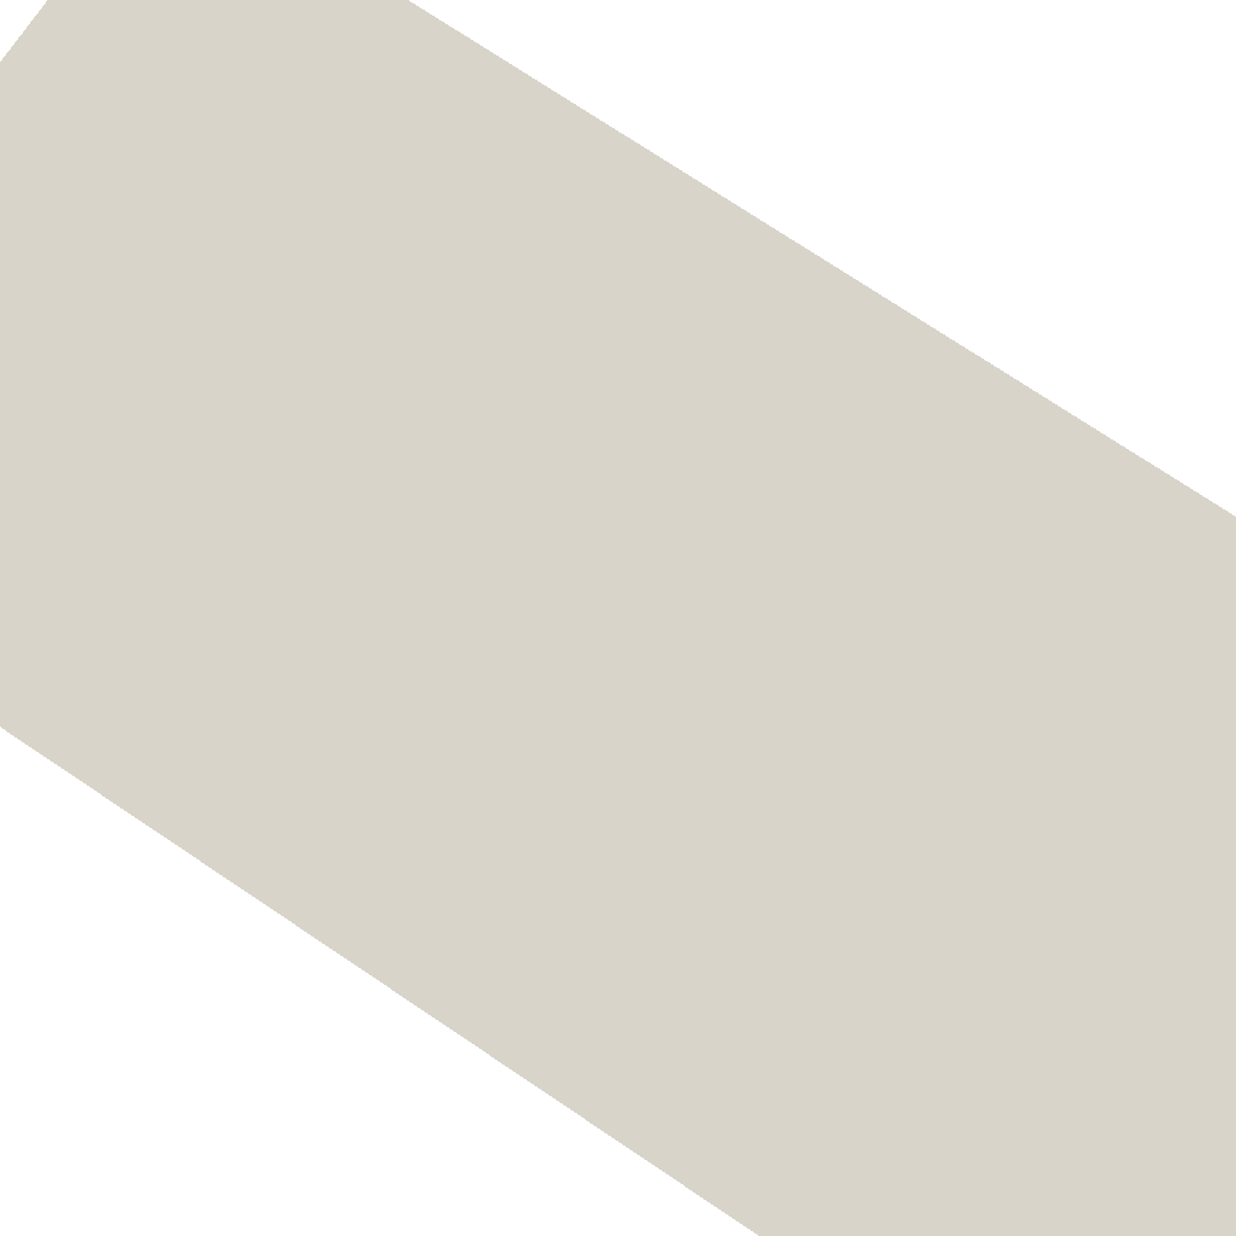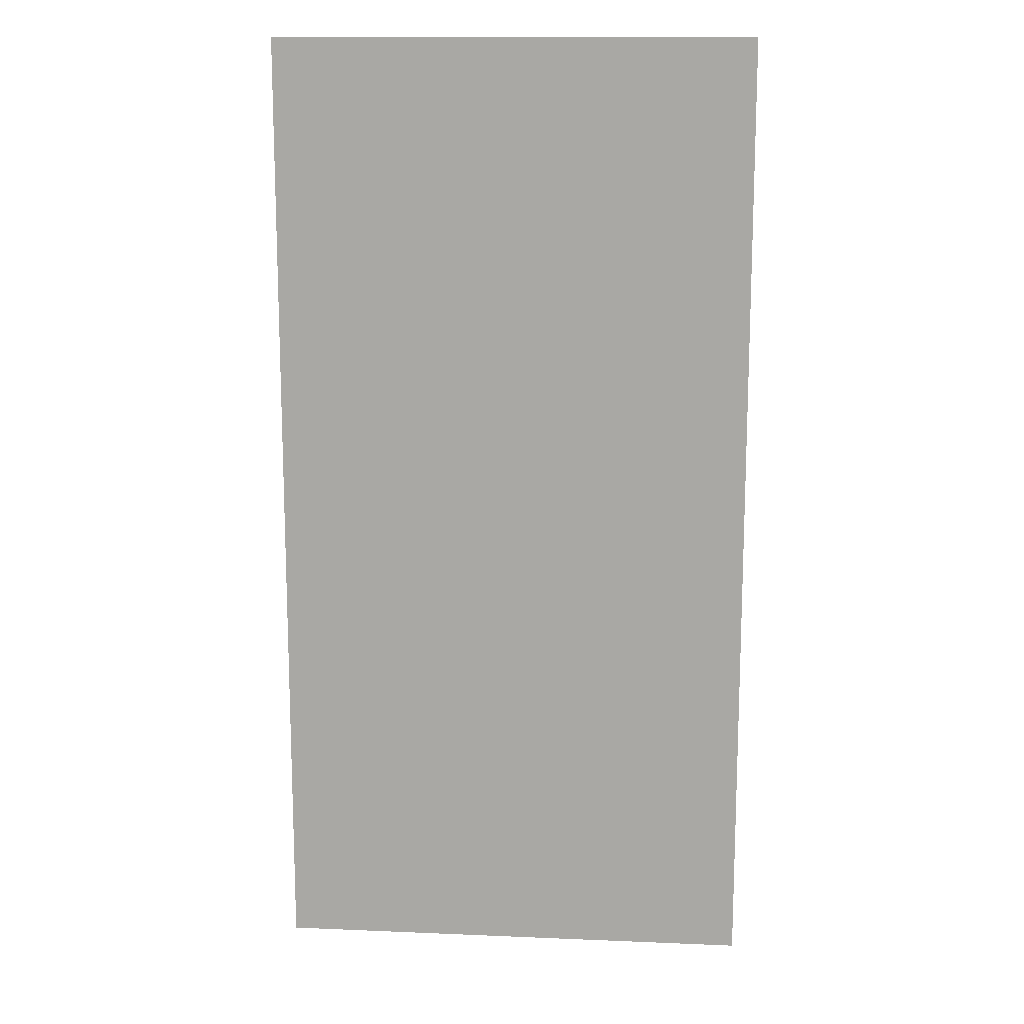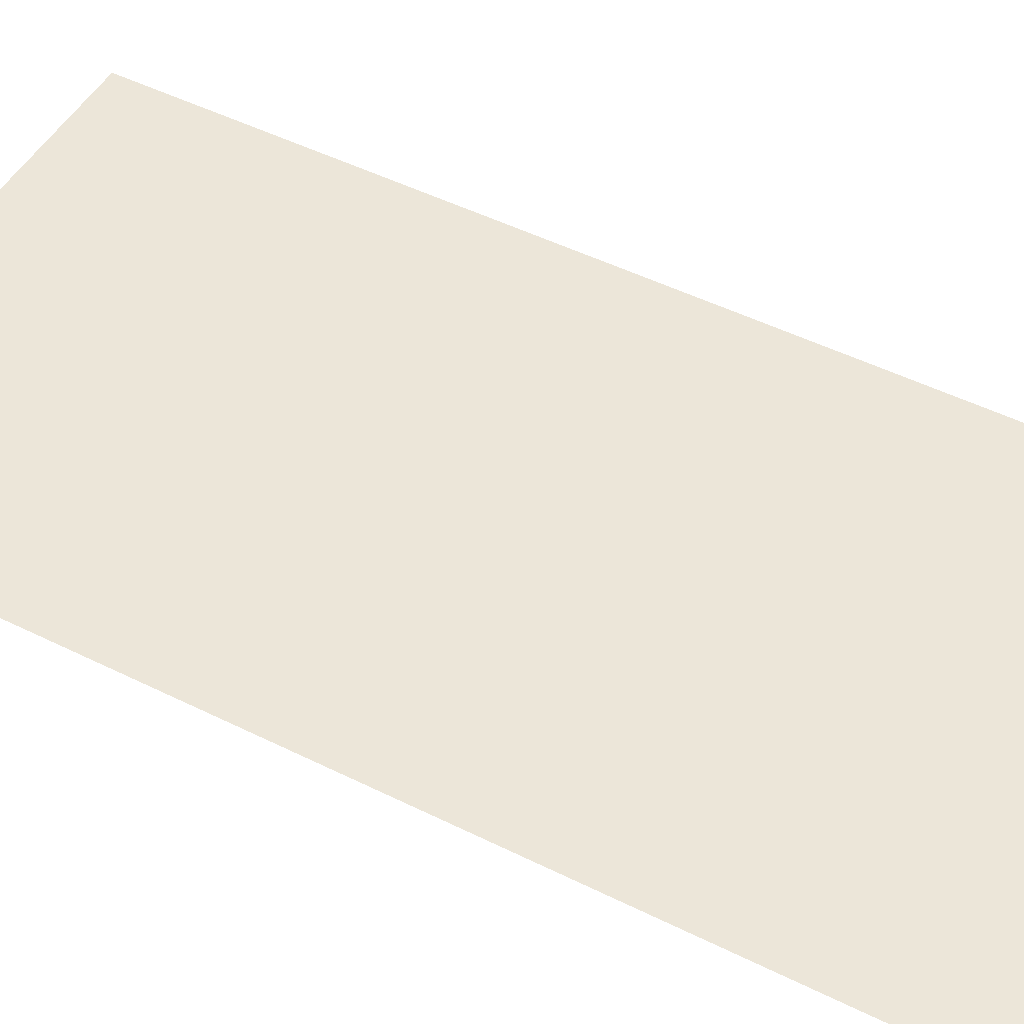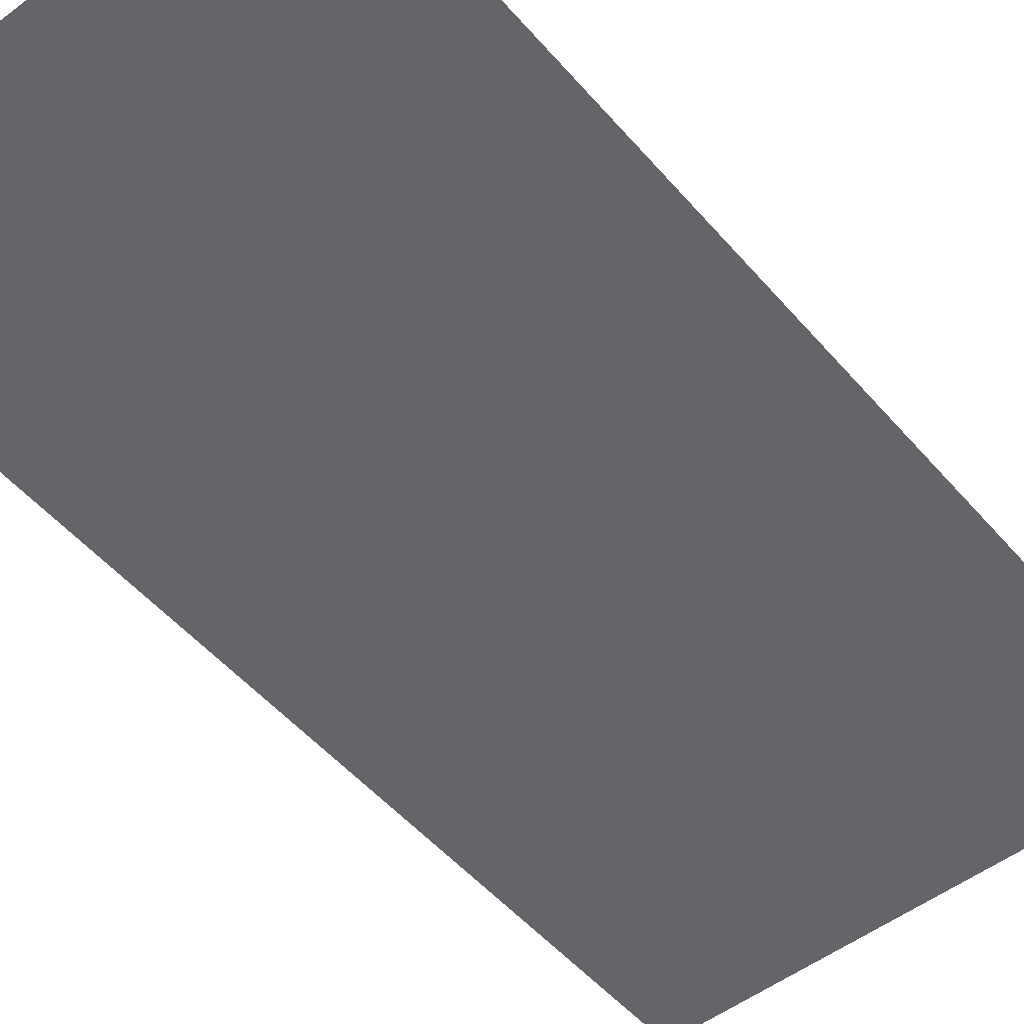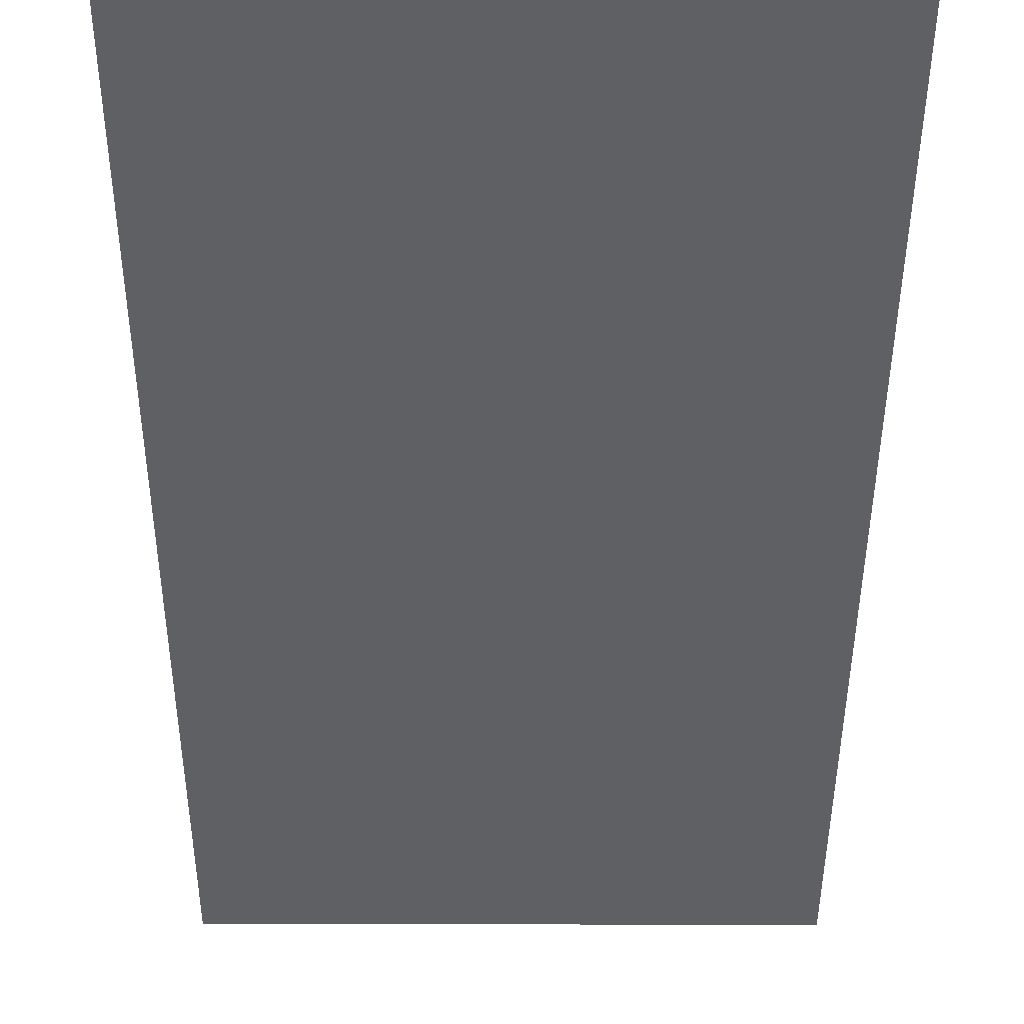
<metadata>
{"format":"obj","ext":"obj","renderer":"f3d","projection":"perspective","resolution":1024,"background":"white","views":[{"elev":75.0,"azim":123.8,"up":"+Z"},{"elev":14.0,"azim":5.3,"up":"+Y"},{"elev":49.1,"azim":118.9,"up":"+Z"},{"elev":-51.6,"azim":-140.6,"up":"+Z"},{"elev":-42.2,"azim":-0.2,"up":"+Z"}]}
</metadata>
<code>
v -224 -16 0
v -240 -16 0
v -240 0 0
v -224 0 0
v -240 -16 0
v -256 -16 0
v -256 0 0
v -240 0 0
v -224 -32 0
v -240 -32 0
v -240 -16 0
v -224 -16 0
v -240 -32 0
v -256 -32 0
v -256 -16 0
v -240 -16 0
v -224 -48 0
v -240 -48 0
v -240 -32 0
v -224 -32 0
v -240 -48 0
v -256 -48 0
v -256 -32 0
v -240 -32 0
v -224 -64 0
v -240 -64 0
v -240 -48 0
v -224 -48 0
v -240 -64 0
v -256 -64 0
v -256 -48 0
v -240 -48 0
g MainMenu_mesh_0019
f 1 2 3 4
f 5 6 7 8
f 9 10 11 12
f 13 14 15 16
f 17 18 19 20
f 21 22 23 24
f 25 26 27 28
f 29 30 31 32

</code>
